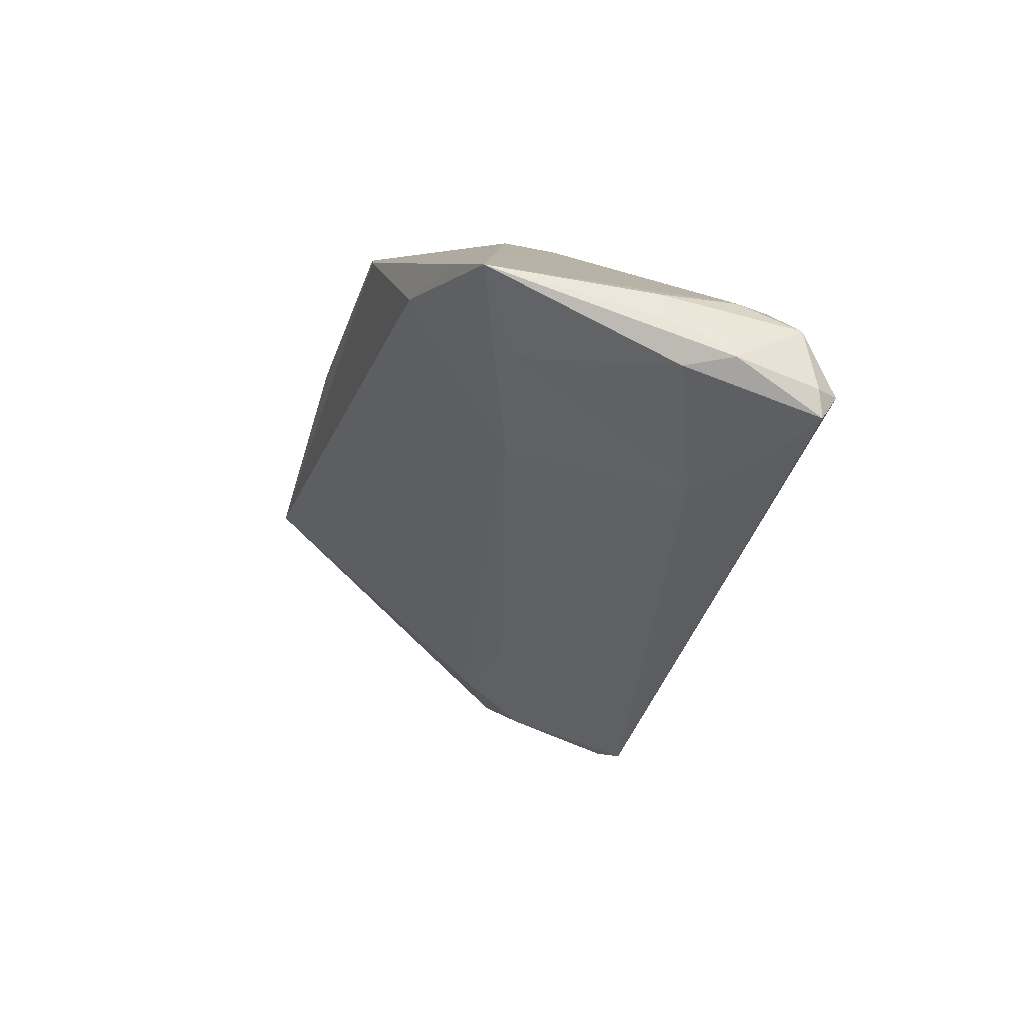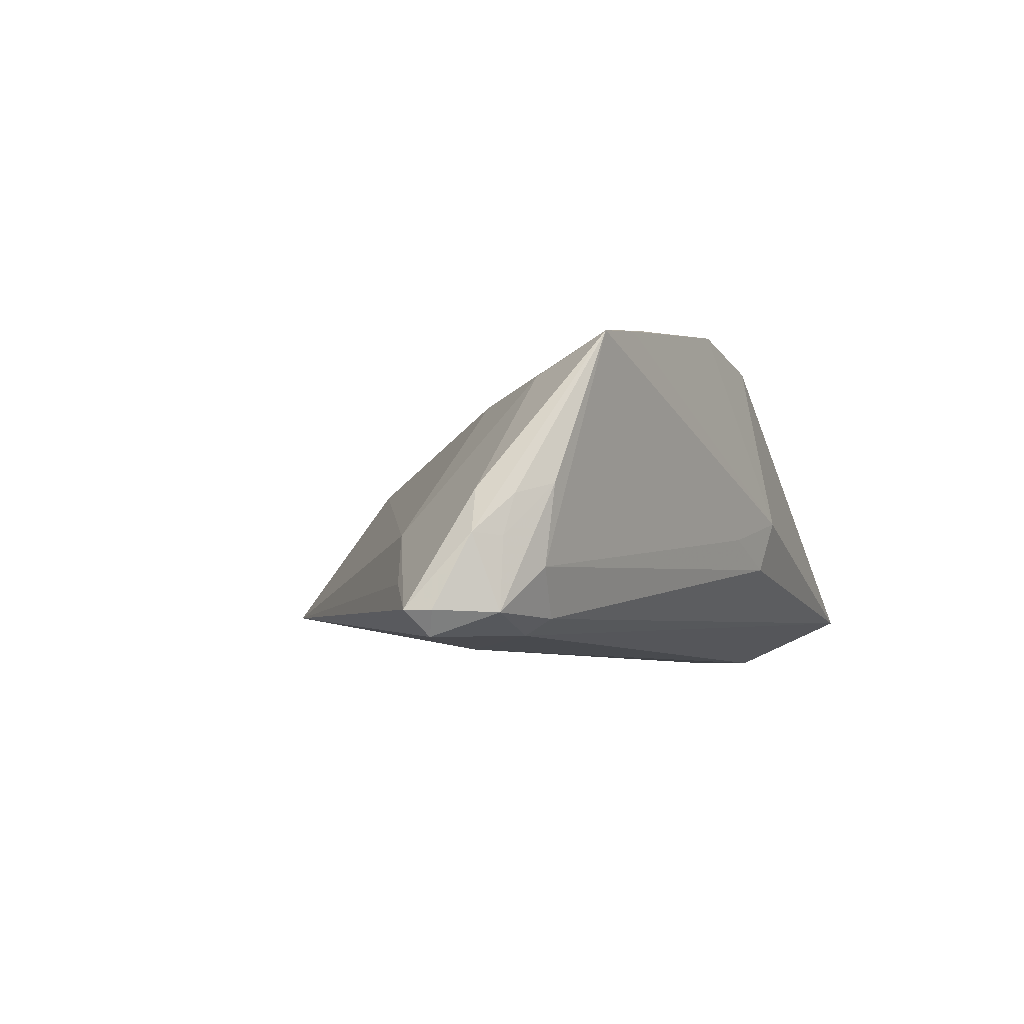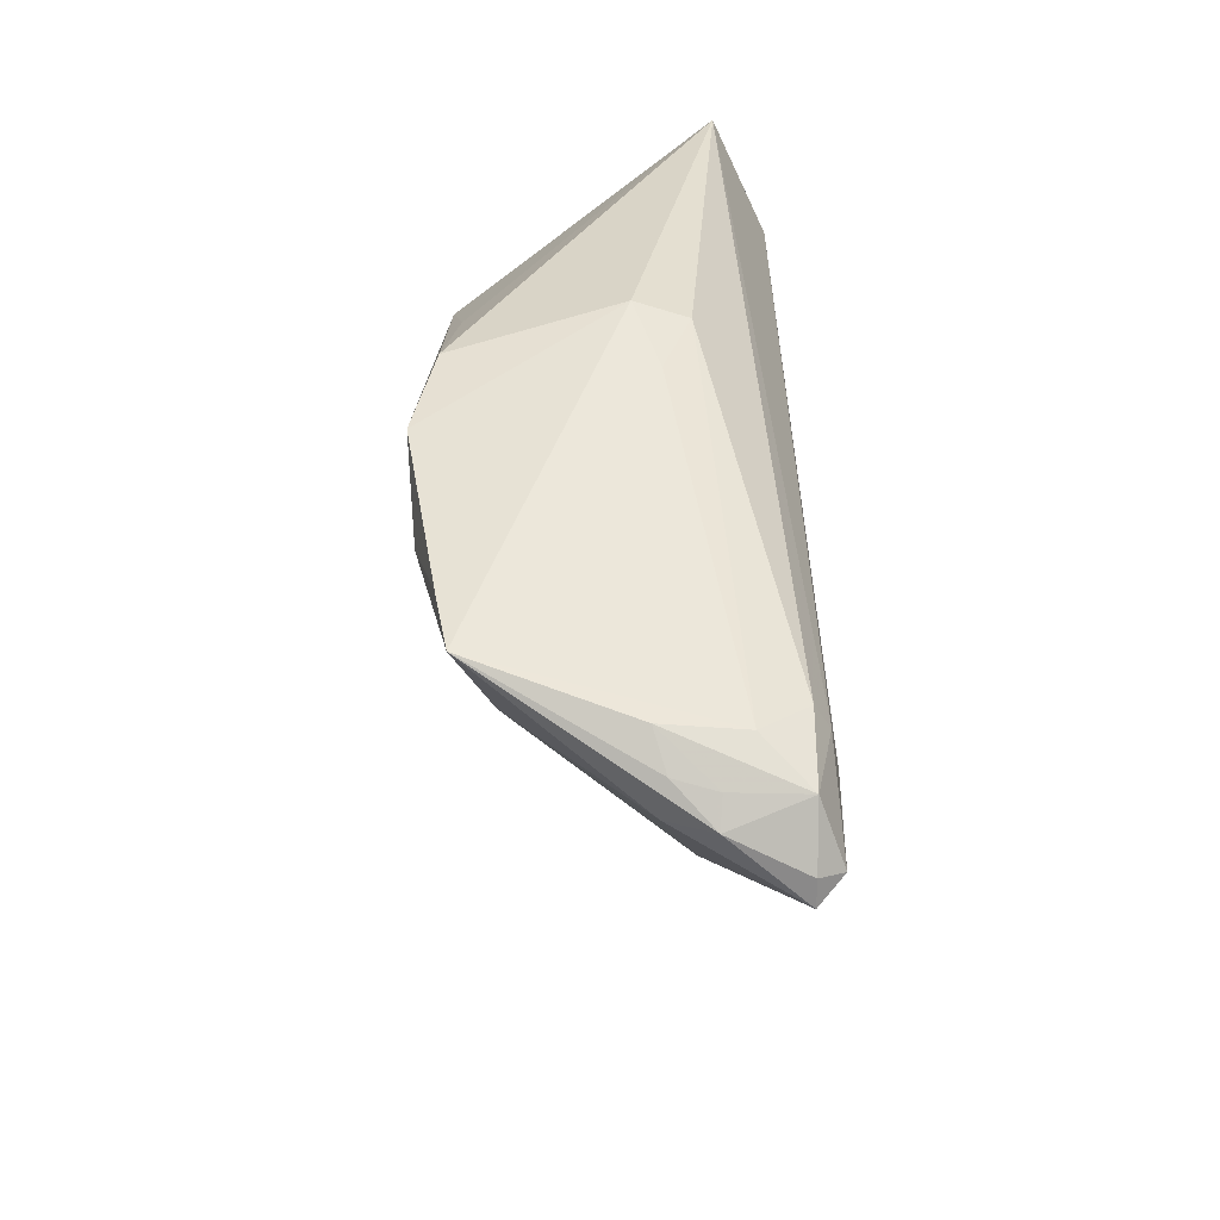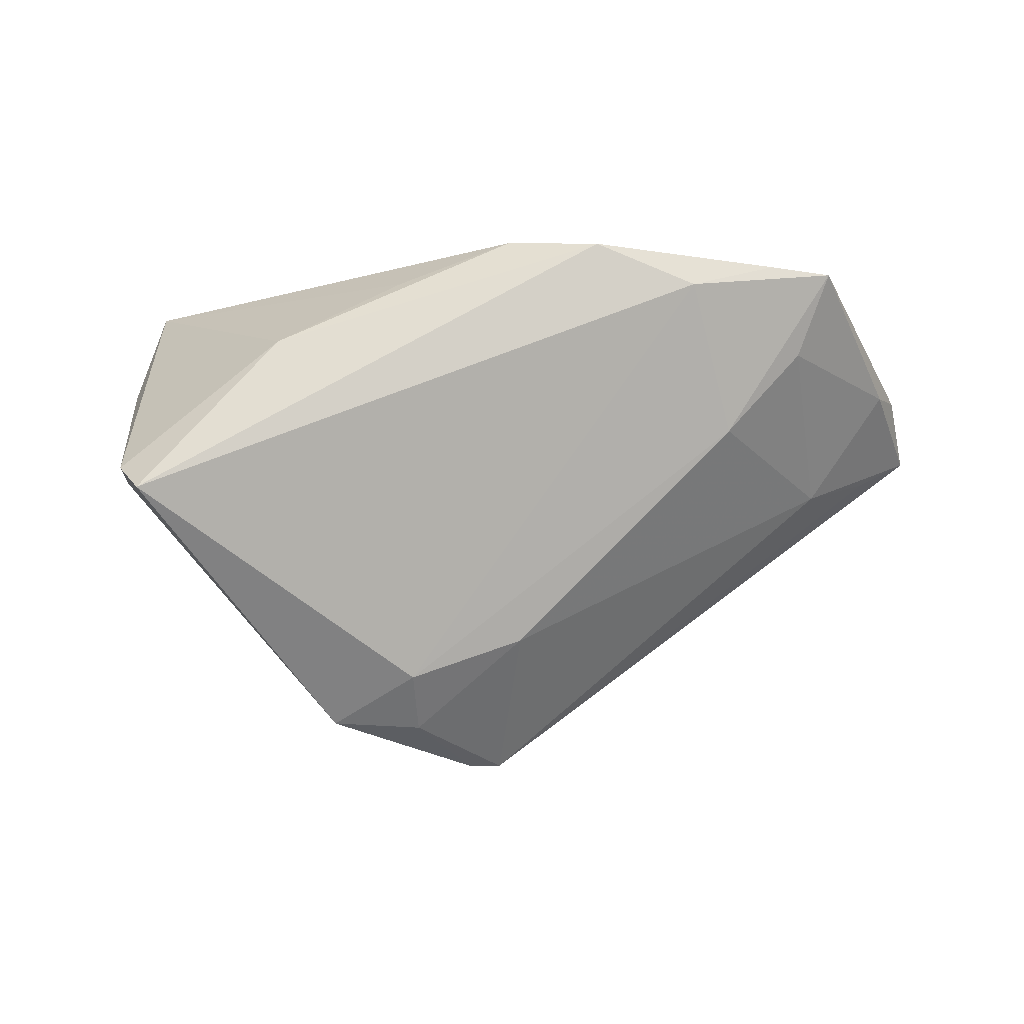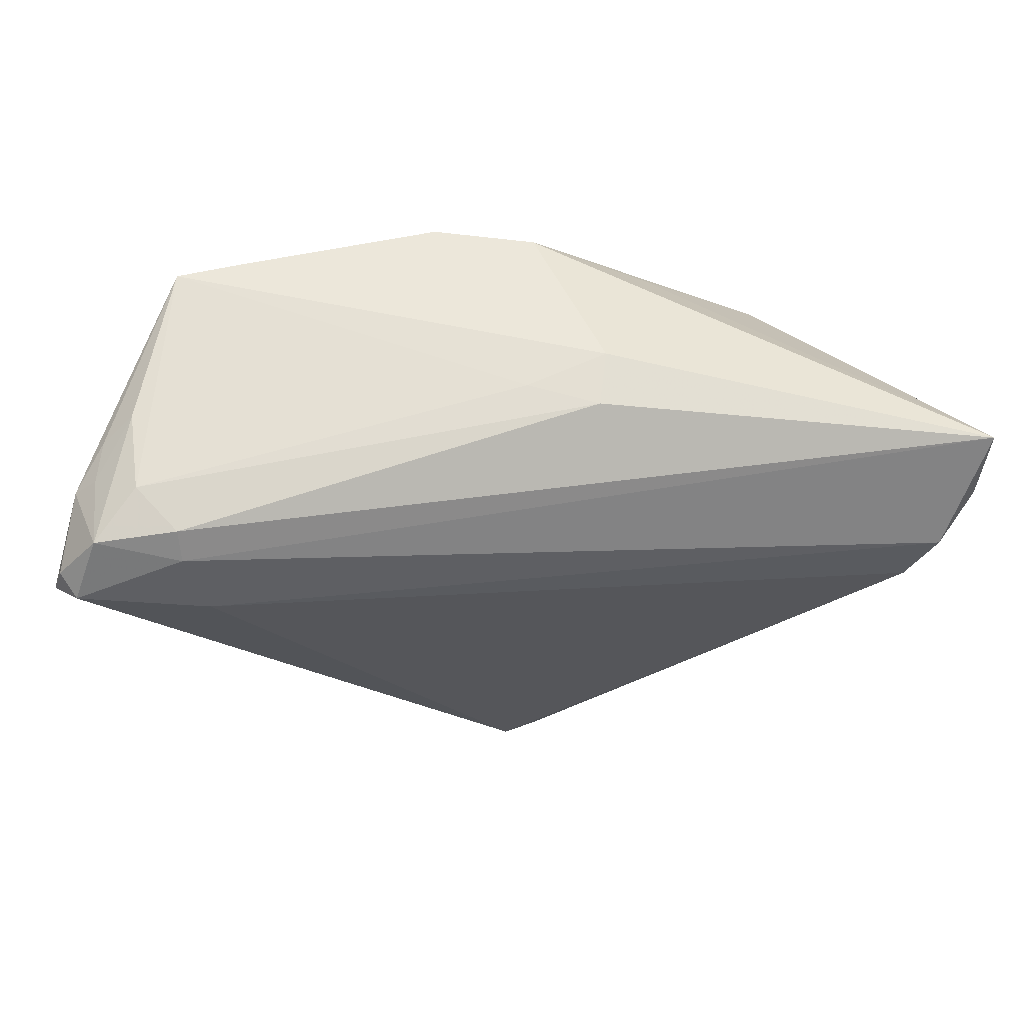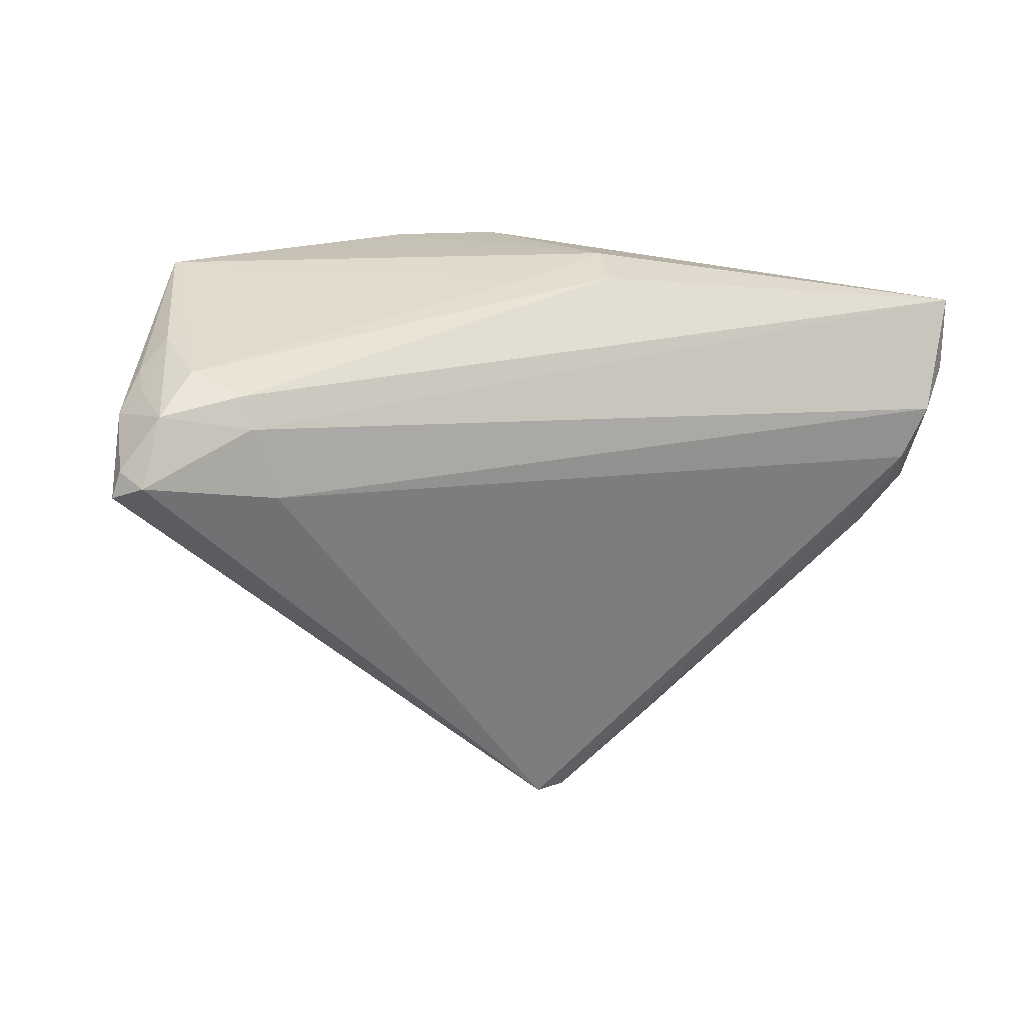
<metadata>
{"format":"obj","ext":"obj","renderer":"f3d","projection":"perspective","resolution":1024,"background":"white","views":[{"elev":10.0,"azim":71.9,"up":"+Y"},{"elev":-5.7,"azim":119.9,"up":"+Z"},{"elev":45.5,"azim":88.1,"up":"+Y"},{"elev":76.7,"azim":7.6,"up":"+Z"},{"elev":55.7,"azim":172.7,"up":"+Y"},{"elev":23.9,"azim":155.4,"up":"+Y"}]}
</metadata>
<code>
v 0.0476 0.009449 -0.0191
v -0.02907 0.007468 0.02062
v -0.04443 -0.01703 0.02426
v 0.05867 0.02164 -0.001146
v -0.002693 -0.04194 -0.001152
v 0.001552 0.02642 0.02099
v 0.06543 0.01442 -0.015
v 0.06657 0.01122 -0.01496
v -0.04965 -0.01299 0.007139
v -0.05315 0.01883 -0.01246
v 0.06001 0.01705 -0.0003983
v -0.04069 -0.01214 -0.01335
v -0.05147 -0.008052 0.003284
v -0.004786 0.02823 -0.0001037
v 0.05459 0.02345 -0.009668
v 0.05463 0.0248 0.0002652
v 0.04993 0.01809 -0.01762
v -0.04661 0.005907 -0.0191
v -0.004095 -0.03567 0.005988
v -0.003066 0.02693 -0.006776
v 0.03957 0.02789 0.02071
v -0.04288 -0.0006725 -0.0191
v 0.0452 0.01705 0.01508
v -0.03584 -0.02293 -0.004368
v -0.05187 -0.008095 -0.0009111
v -0.04833 -0.01355 0.01931
v 0.06003 0.006154 -0.01149
v 0.0142 0.02678 0.02415
v 0.04791 0.02823 0.01944
v 0.06281 0.01817 -0.005898
v -0.04685 -0.005949 -0.01381
v -0.0514 -0.006345 0.004645
v 0.05 0.02172 -0.01564
v 0.009602 -0.04478 -0.01259
v -0.01318 0.01895 0.01894
v -0.01485 -0.04302 -0.000412
v 0.05991 0.02076 -0.006231
v -0.05168 0.009766 -0.0144
v 0.005227 -0.04553 -0.01112
v 0.005511 0.02728 -0.003074
v 0.05169 0.001188 -0.004804
v 0.06026 0.02056 -0.01525
v 0.01055 -0.02816 0.005277
v -0.0528 0.002563 -0.001533
v 0.06364 0.01304 -0.01809
v 0.03661 0.004954 0.01319
v 0.0286 0.02292 0.02319
f 3 28 2
f 9 36 3
f 24 9 25
f 36 9 24
f 8 34 45
f 34 1 45
f 22 1 34
f 18 1 22
f 6 2 28
f 26 9 3
f 3 2 26
f 32 13 26
f 25 9 26
f 26 13 25
f 27 34 8
f 8 41 27
f 27 41 34
f 47 28 3
f 46 41 23
f 23 29 46
f 29 47 46
f 36 24 12
f 11 29 23
f 23 41 11
f 11 41 8
f 28 47 21
f 21 47 29
f 43 5 34
f 34 41 43
f 41 46 43
f 14 21 29
f 14 6 28
f 28 21 14
f 18 38 10
f 10 38 25
f 6 14 10
f 10 26 2
f 17 1 18
f 18 10 17
f 17 10 33
f 17 45 1
f 45 17 42
f 42 17 33
f 36 12 39
f 34 5 39
f 39 5 36
f 39 22 34
f 39 12 22
f 31 24 25
f 31 12 24
f 25 38 31
f 31 38 18
f 18 22 31
f 22 12 31
f 5 43 19
f 3 36 19
f 36 5 19
f 19 47 3
f 19 46 47
f 19 43 46
f 33 10 20
f 20 10 14
f 44 10 25
f 25 13 44
f 44 13 32
f 32 26 44
f 26 10 44
f 2 6 35
f 35 10 2
f 6 10 35
f 8 45 7
f 45 42 7
f 15 42 33
f 15 16 42
f 33 20 15
f 29 16 15
f 30 11 8
f 8 7 30
f 29 11 30
f 30 7 42
f 40 20 14
f 40 15 20
f 40 14 29
f 29 15 40
f 42 16 37
f 37 30 42
f 4 37 16
f 30 37 4
f 4 16 29
f 29 30 4

</code>
